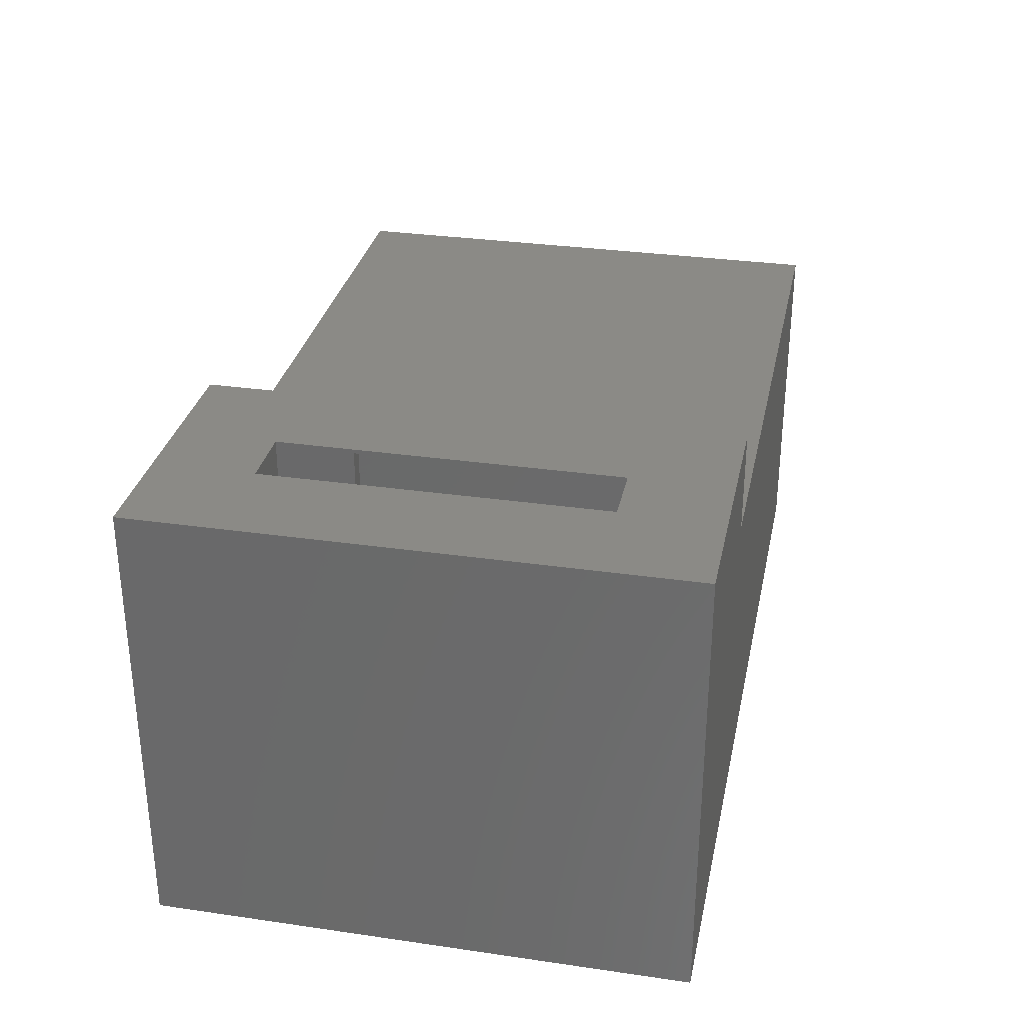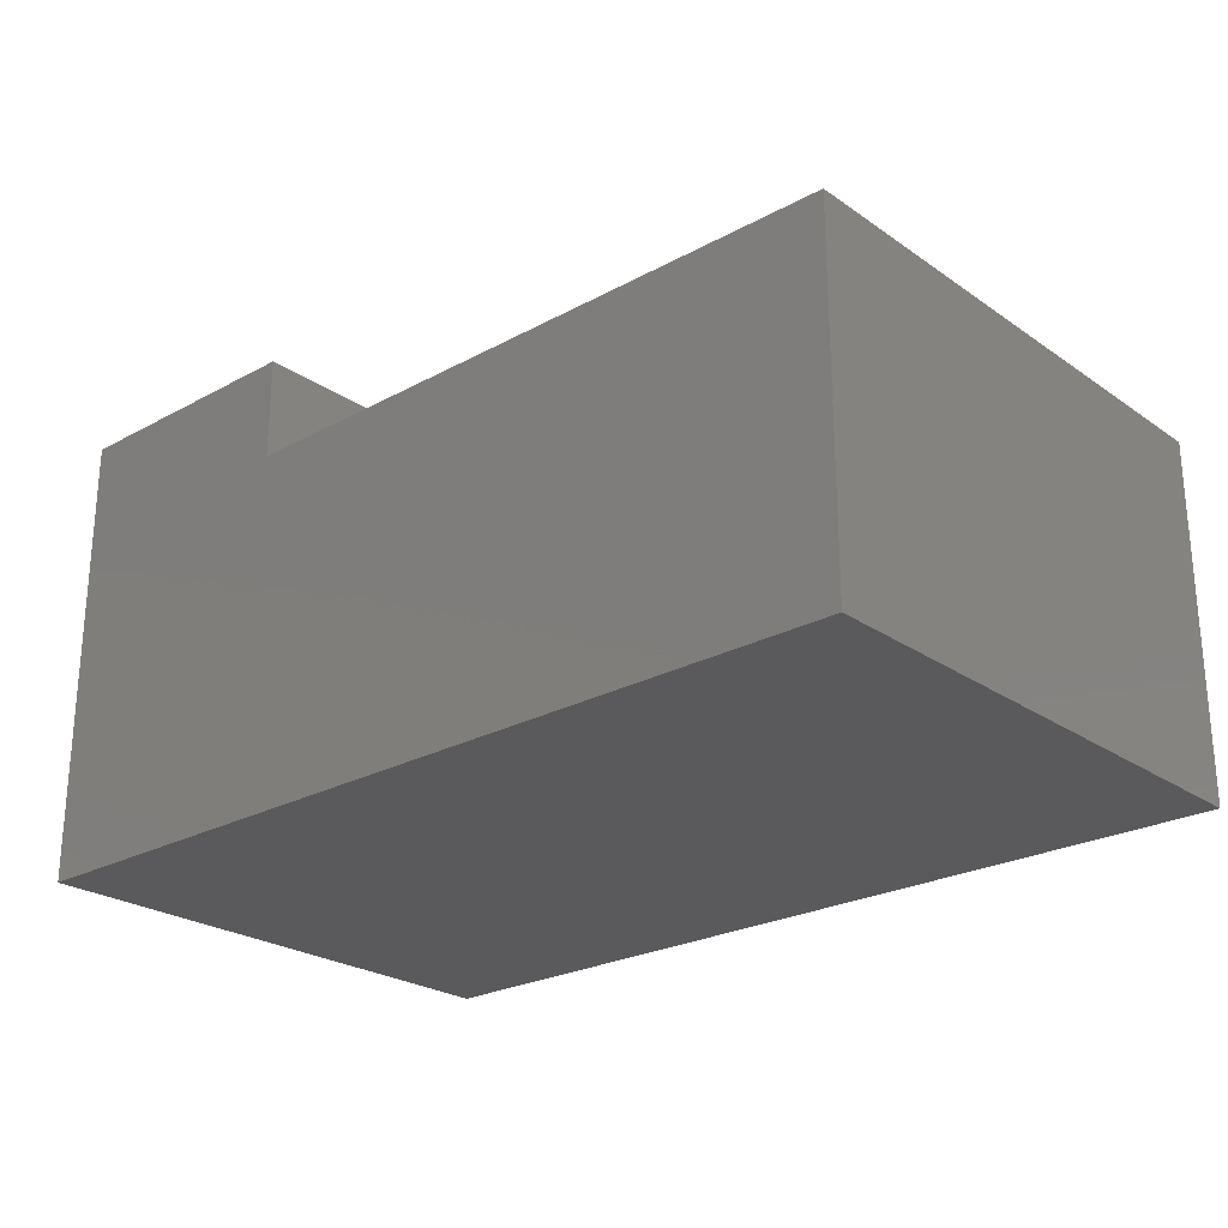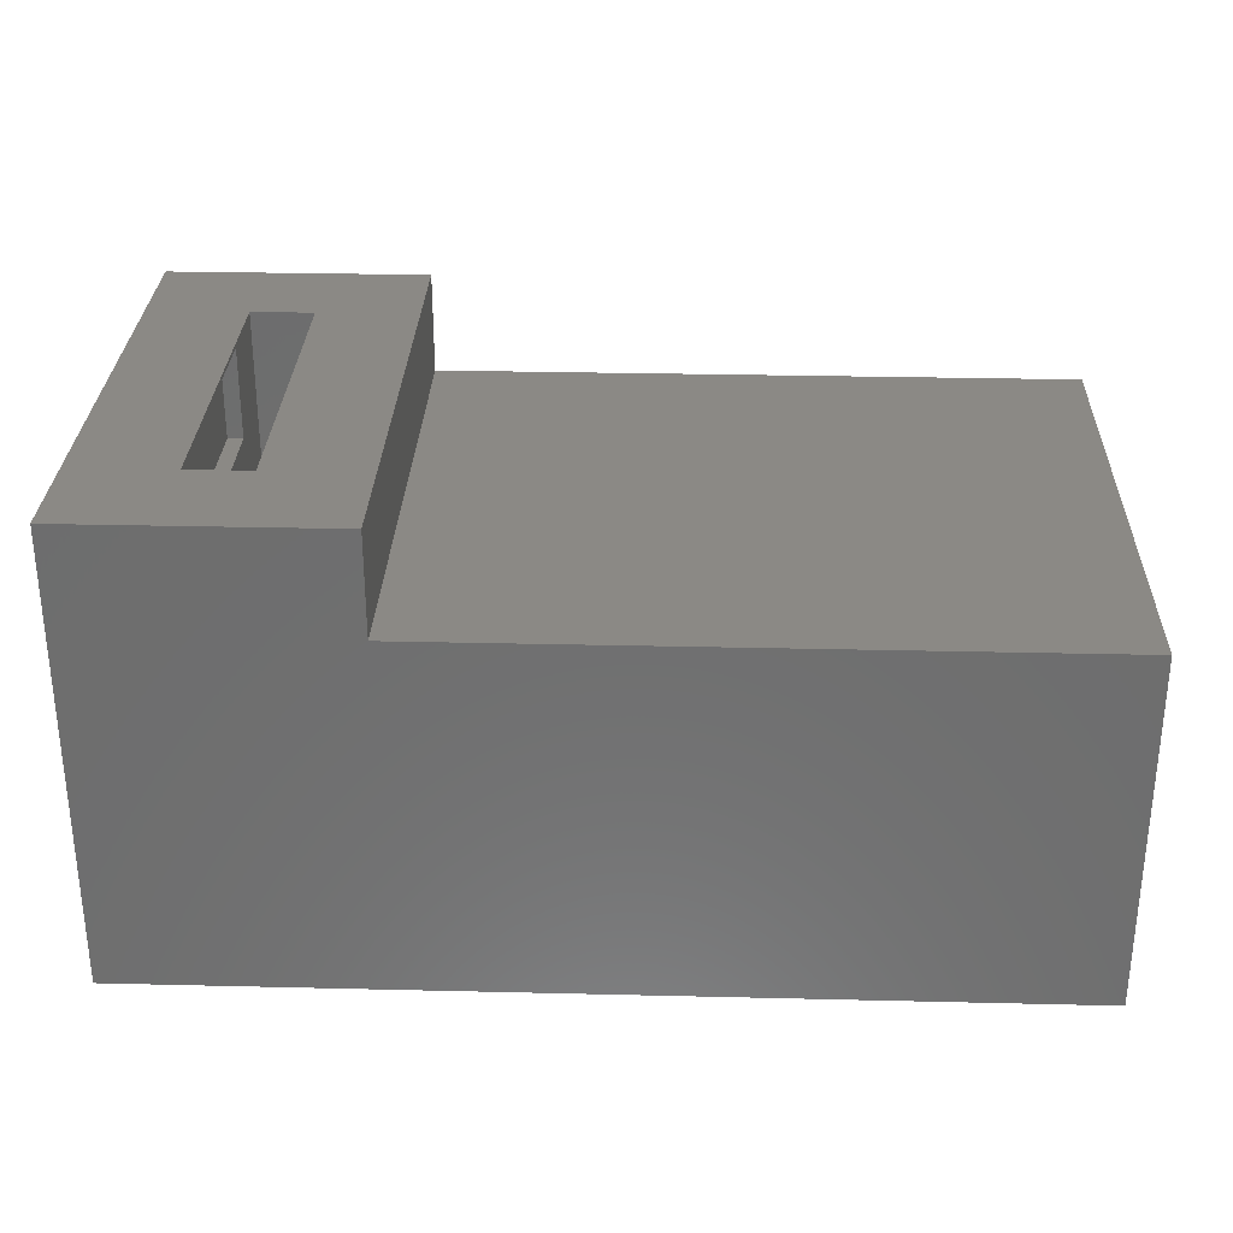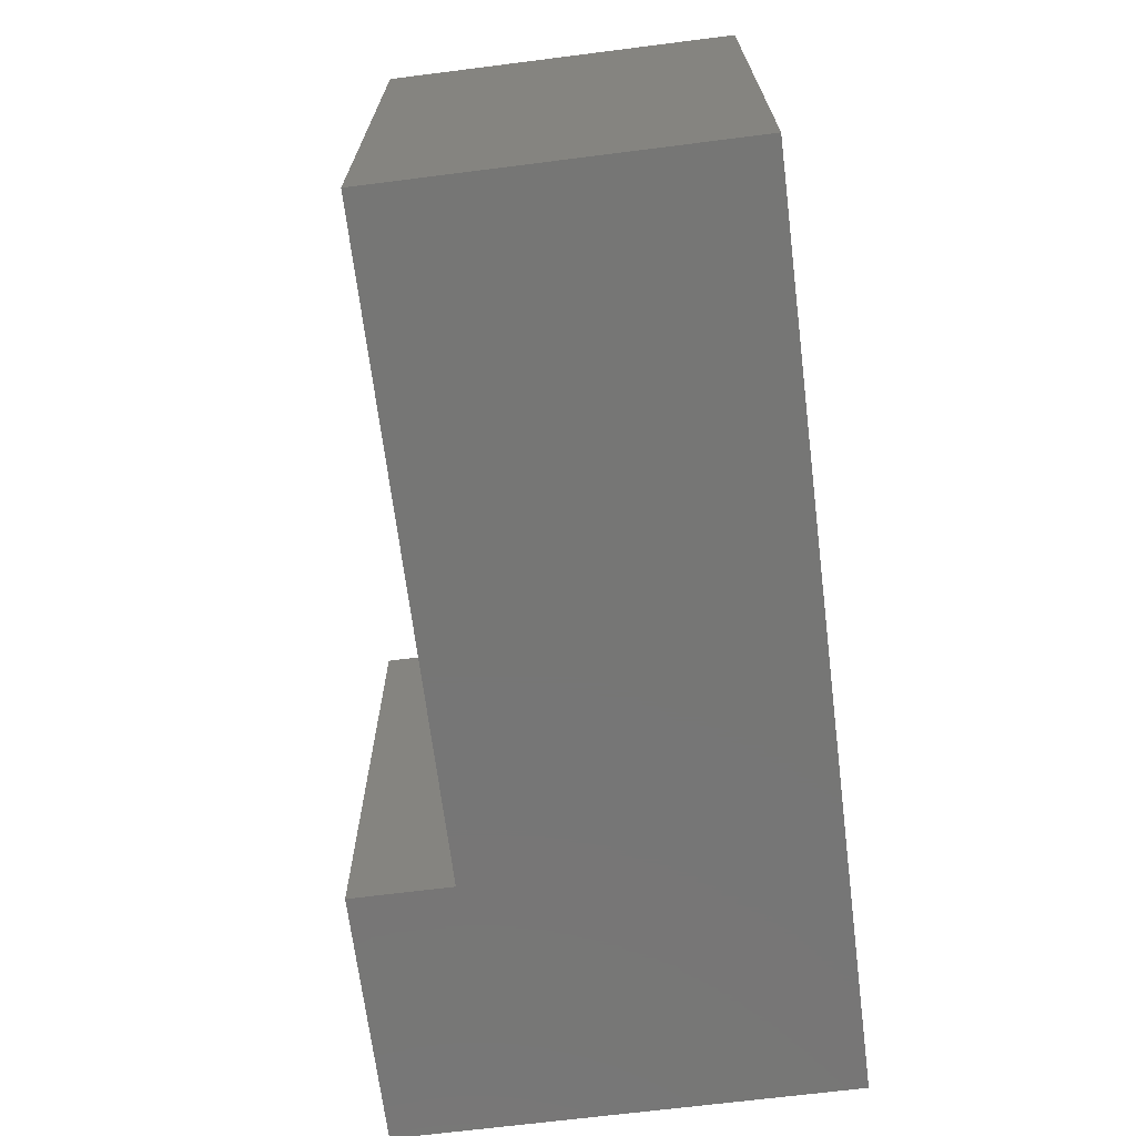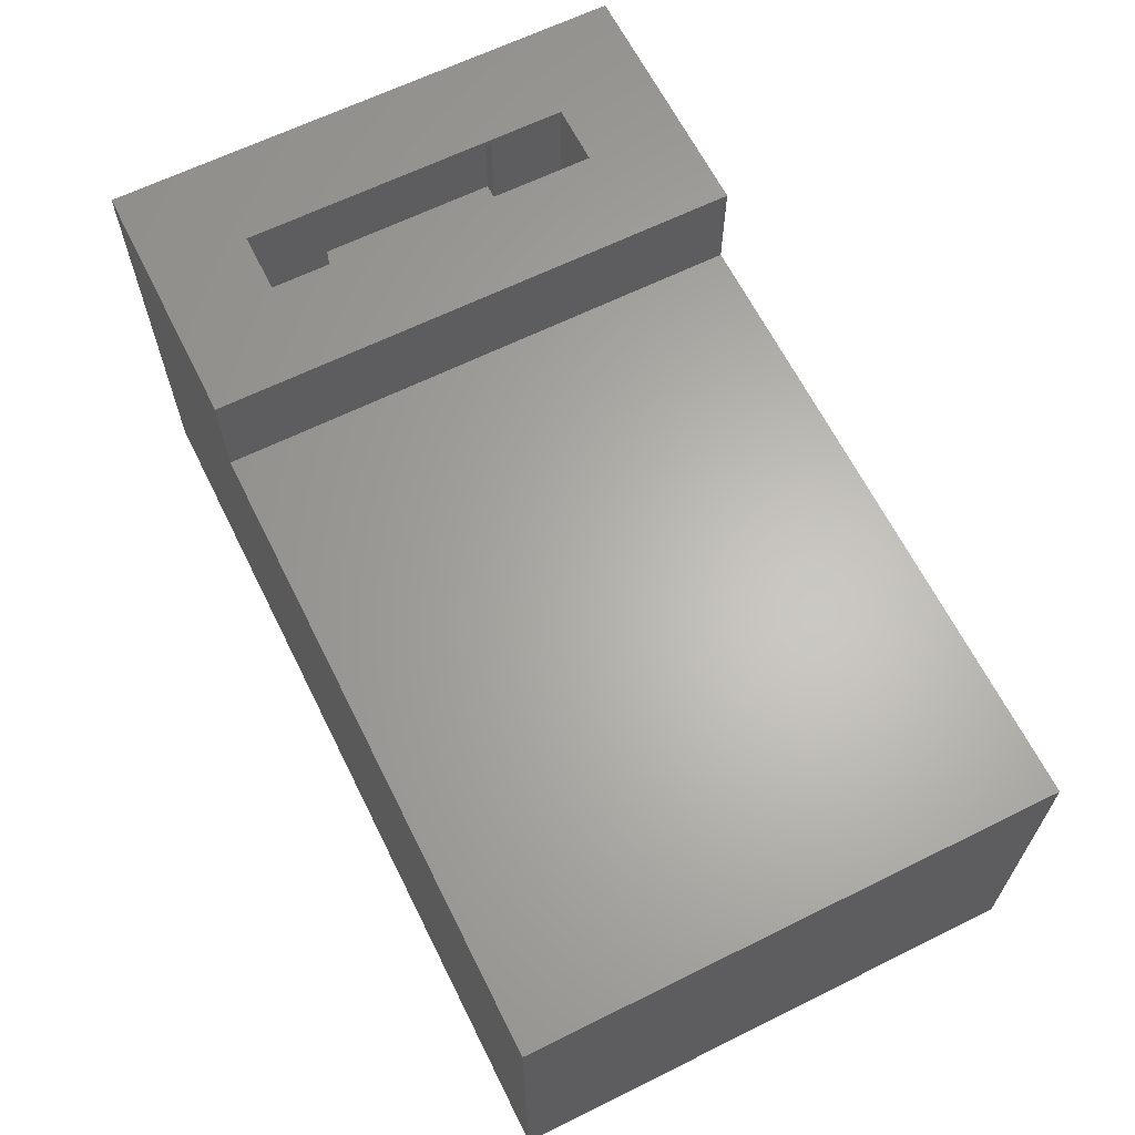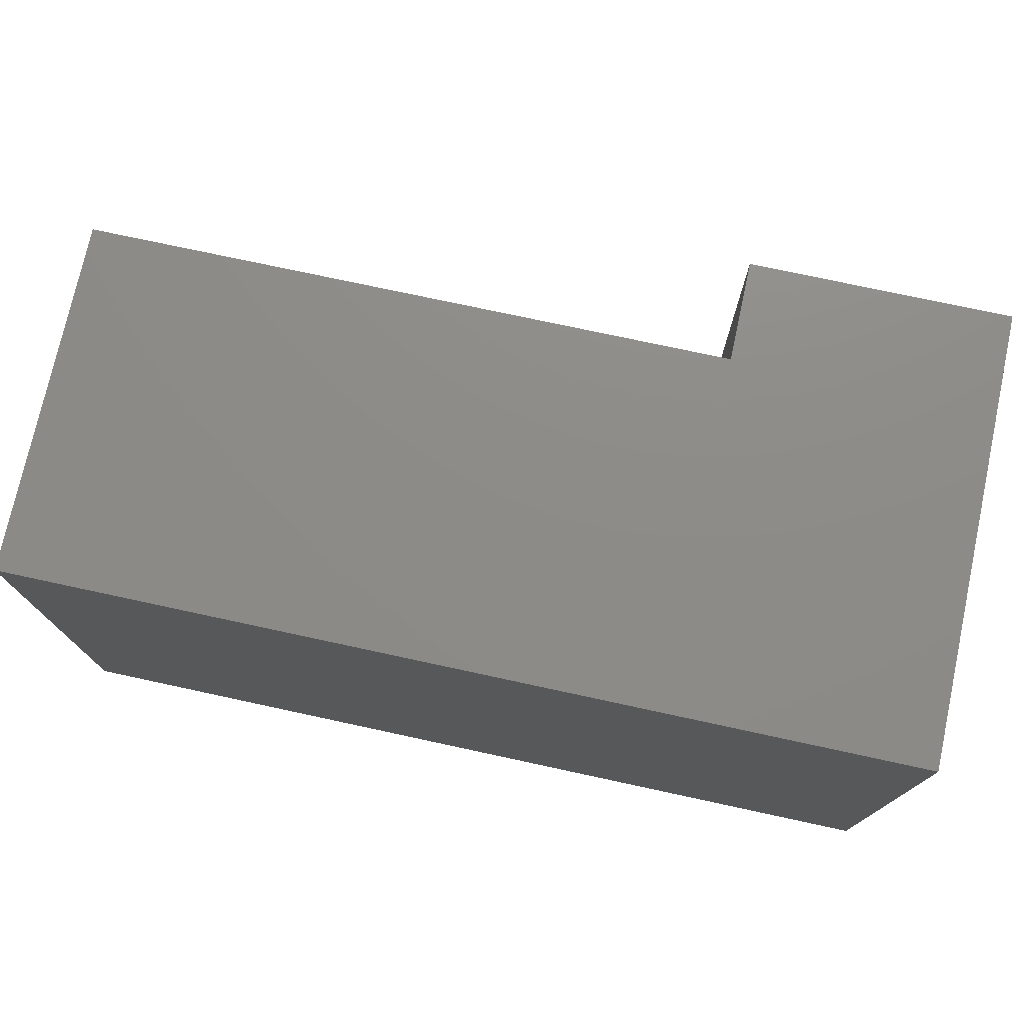
<metadata>
{"format":"stl","ext":"stl","renderer":"f3d","projection":"perspective","resolution":1024,"background":"white","views":[{"elev":31.0,"azim":-78.3,"up":"+Z"},{"elev":-24.6,"azim":41.7,"up":"+Z"},{"elev":29.7,"azim":2.0,"up":"+Z"},{"elev":-68.6,"azim":97.2,"up":"+Y"},{"elev":64.1,"azim":63.5,"up":"+Z"},{"elev":75.3,"azim":-167.8,"up":"+Y"}]}
</metadata>
<code>
# stl→obj: 40 verts, 76 faces
v 0 -0.09375 0.375
v 0.01562 -0.09375 0.375
v 0 -0.09375 0.2812
v 0.01562 -0.09375 0.2812
v 0.07911 -0.09375 0.375
v 0.09474 -0.09375 0.375
v 0.07911 -0.09375 0.2812
v 0.09474 -0.09375 0.2812
v 0.09474 0.09375 0.375
v 0.07911 0.09375 0.375
v 0.09474 0.09375 0.2812
v 0.07911 0.09375 0.2812
v 0.01562 0.09375 0.375
v 0 0.09375 0.375
v 0.01562 0.09375 0.2812
v 0 0.09375 0.2812
v 0.01562 -0.1719 0.3789
v 0.01562 -0.1719 0.01562
v 0.01562 0.1719 0.3789
v 0.01562 0.1719 0.01562
v 0.07911 -0.1719 0.3789
v 0.07911 0.1719 0.3789
v 0.07911 -0.1719 0.1738
v 0.07911 0.1719 0.1738
v -0.08594 0.2734 0.3789
v 0.1807 0.2734 0.3789
v 0.1807 -0.2734 0.3789
v -0.08594 -0.2734 0.3789
v 0.7344 0.1719 0.01562
v 0.7344 0.1719 0.1738
v 0.7344 -0.1719 0.01562
v 0.7344 -0.1719 0.1738
v -0.08594 -0.2734 -0.08594
v -0.08594 0.2734 -0.08594
v 0.8359 -0.2734 -0.08594
v 0.8359 0.2734 -0.08594
v 0.8359 0.2734 0.2754
v 0.8359 -0.2734 0.2754
v 0.1807 -0.2734 0.2754
v 0.1807 0.2734 0.2754
f 1 2 3
f 3 2 4
f 5 6 7
f 7 6 8
f 9 10 11
f 11 10 12
f 13 14 15
f 15 14 16
f 1 14 2
f 2 14 13
f 5 10 6
f 6 10 9
f 3 4 16
f 16 4 15
f 7 8 12
f 12 8 11
f 17 18 4
f 17 4 2
f 17 2 13
f 17 13 19
f 18 20 4
f 4 20 15
f 20 19 15
f 15 19 13
f 21 22 10
f 21 10 5
f 21 5 7
f 21 7 23
f 22 24 10
f 10 24 12
f 24 23 12
f 12 23 7
f 16 14 3
f 3 14 1
f 8 6 11
f 11 6 9
f 25 19 26
f 26 19 22
f 26 22 27
f 27 22 21
f 27 21 28
f 28 21 17
f 28 17 25
f 25 17 19
f 29 30 20
f 20 30 24
f 20 24 19
f 19 24 22
f 31 18 32
f 32 18 23
f 18 17 23
f 23 17 21
f 33 34 35
f 35 34 36
f 36 37 35
f 35 37 38
f 38 37 39
f 39 37 40
f 40 26 39
f 39 26 27
f 25 34 28
f 28 34 33
f 36 34 37
f 37 34 40
f 34 25 40
f 40 25 26
f 35 38 33
f 33 38 39
f 33 39 28
f 28 39 27
f 18 31 20
f 20 31 29
f 29 31 30
f 30 31 32
f 32 23 30
f 30 23 24

</code>
